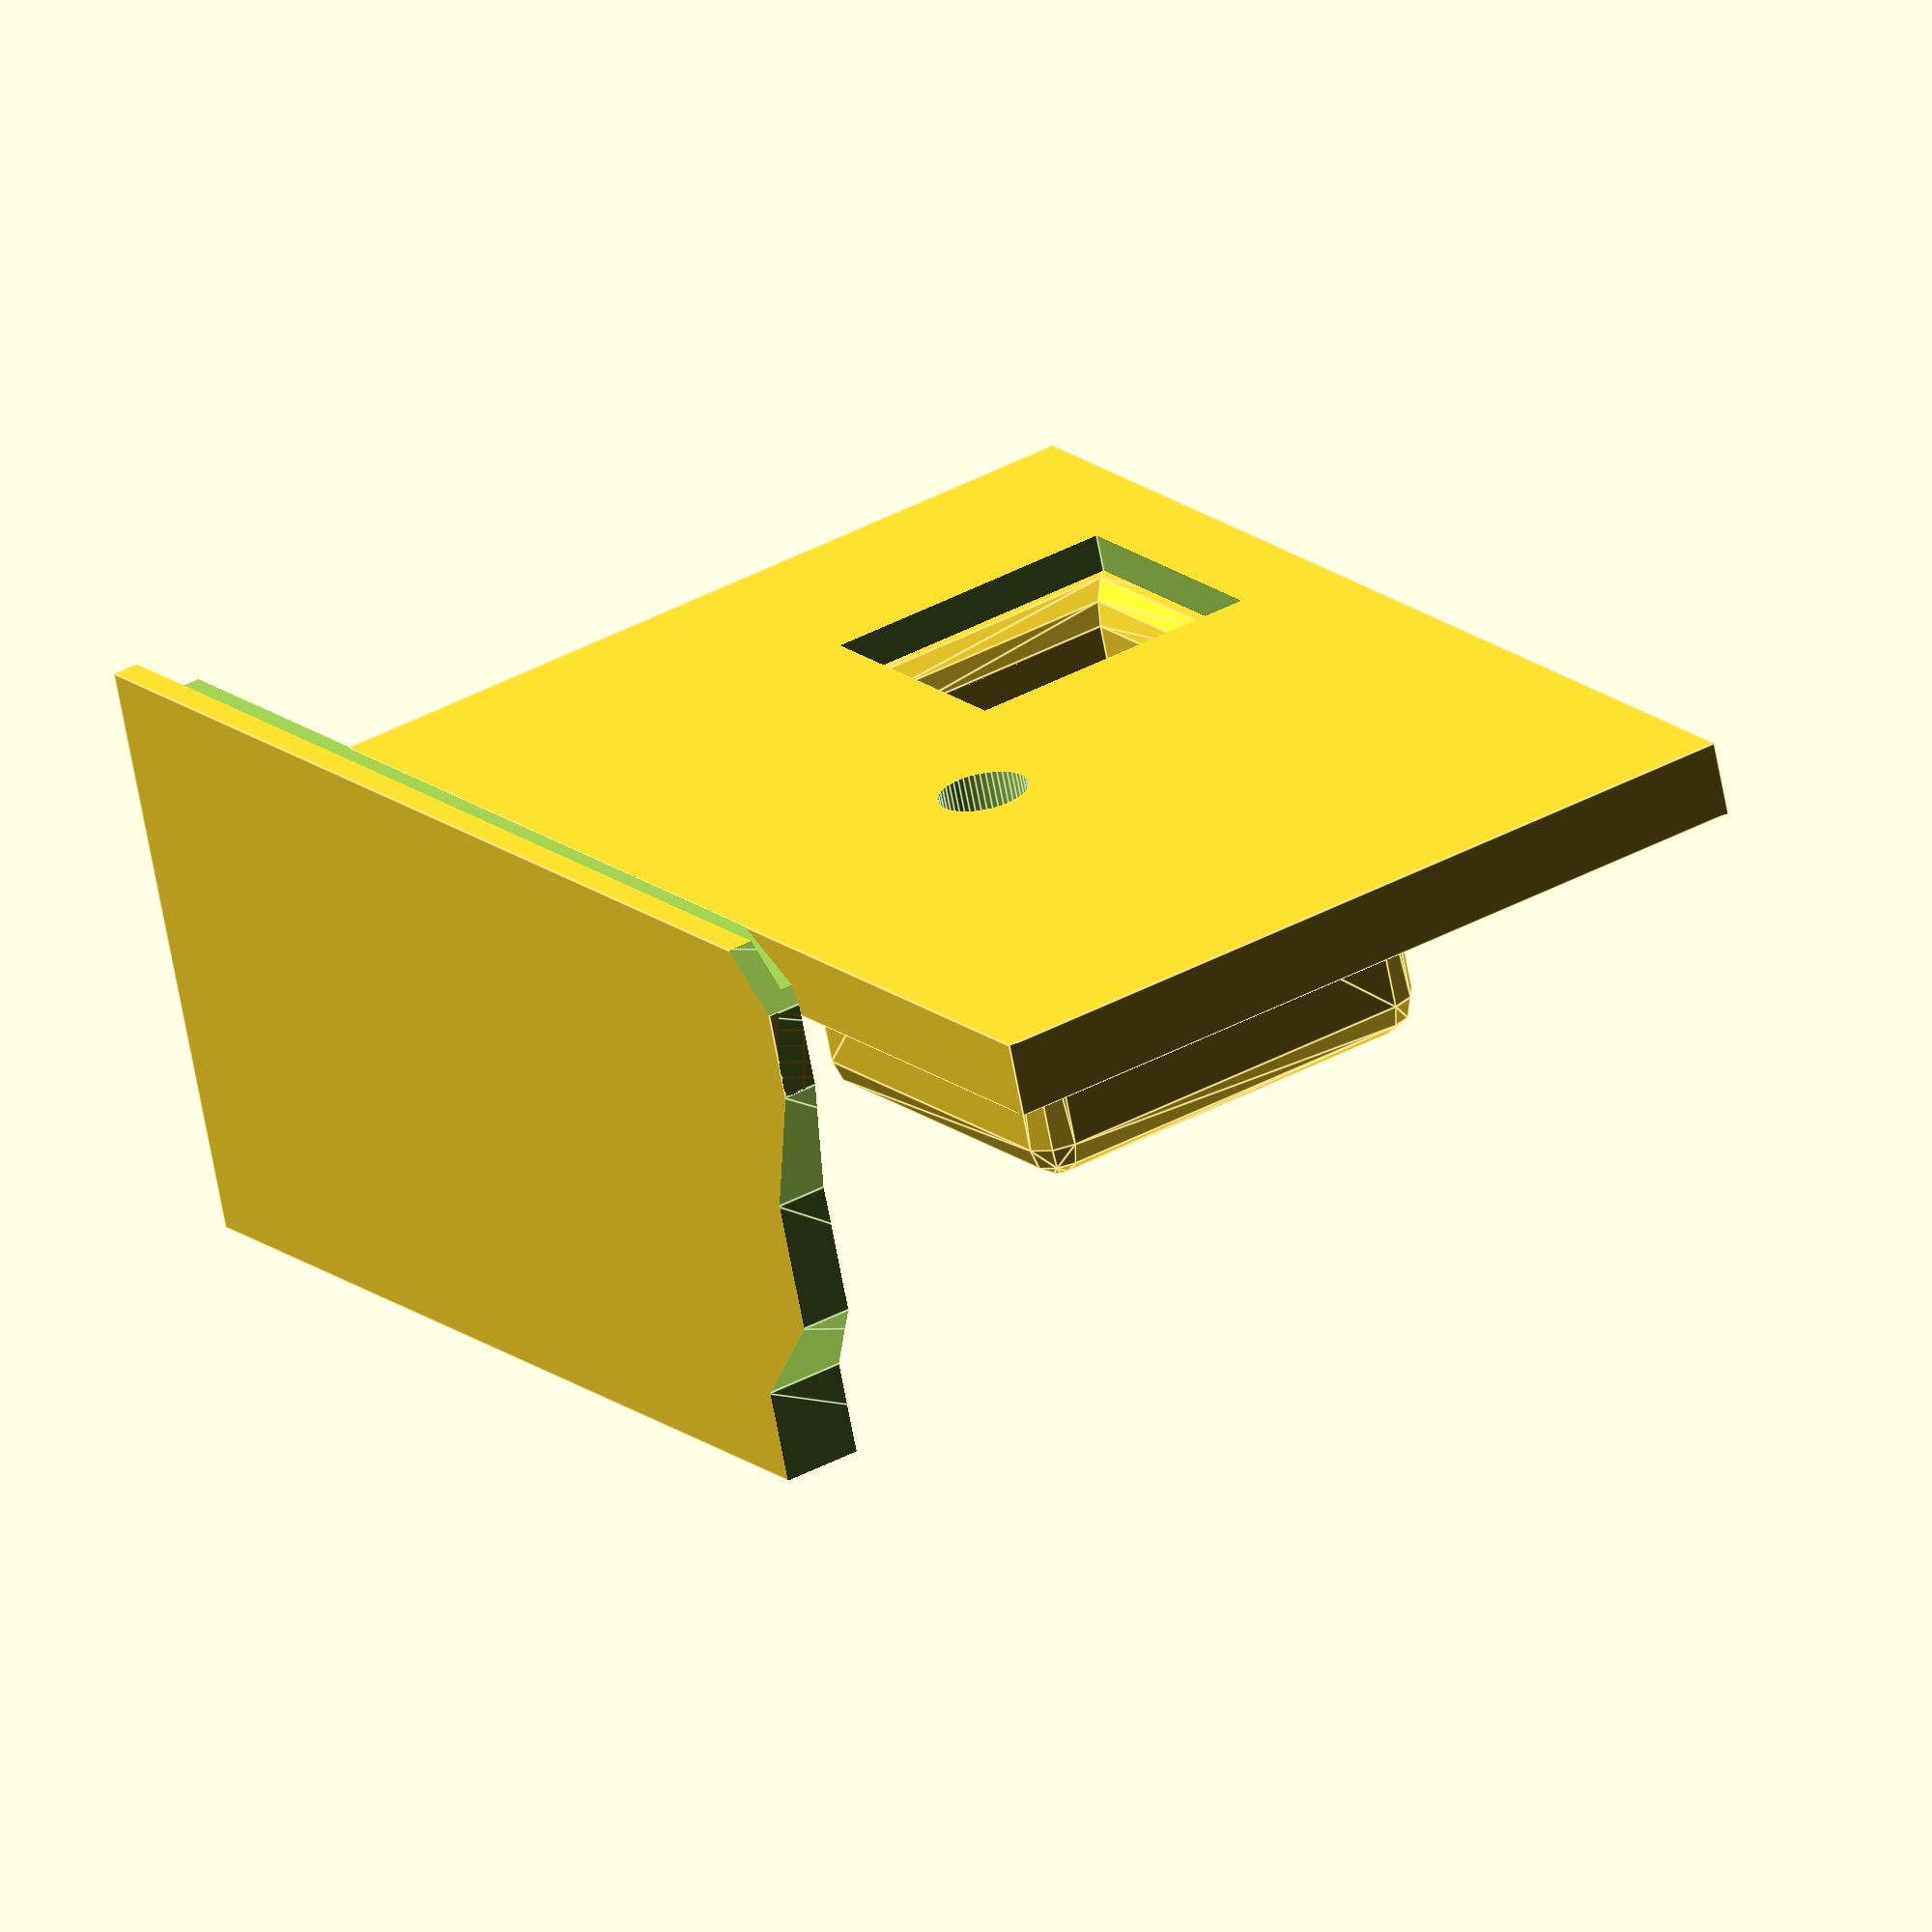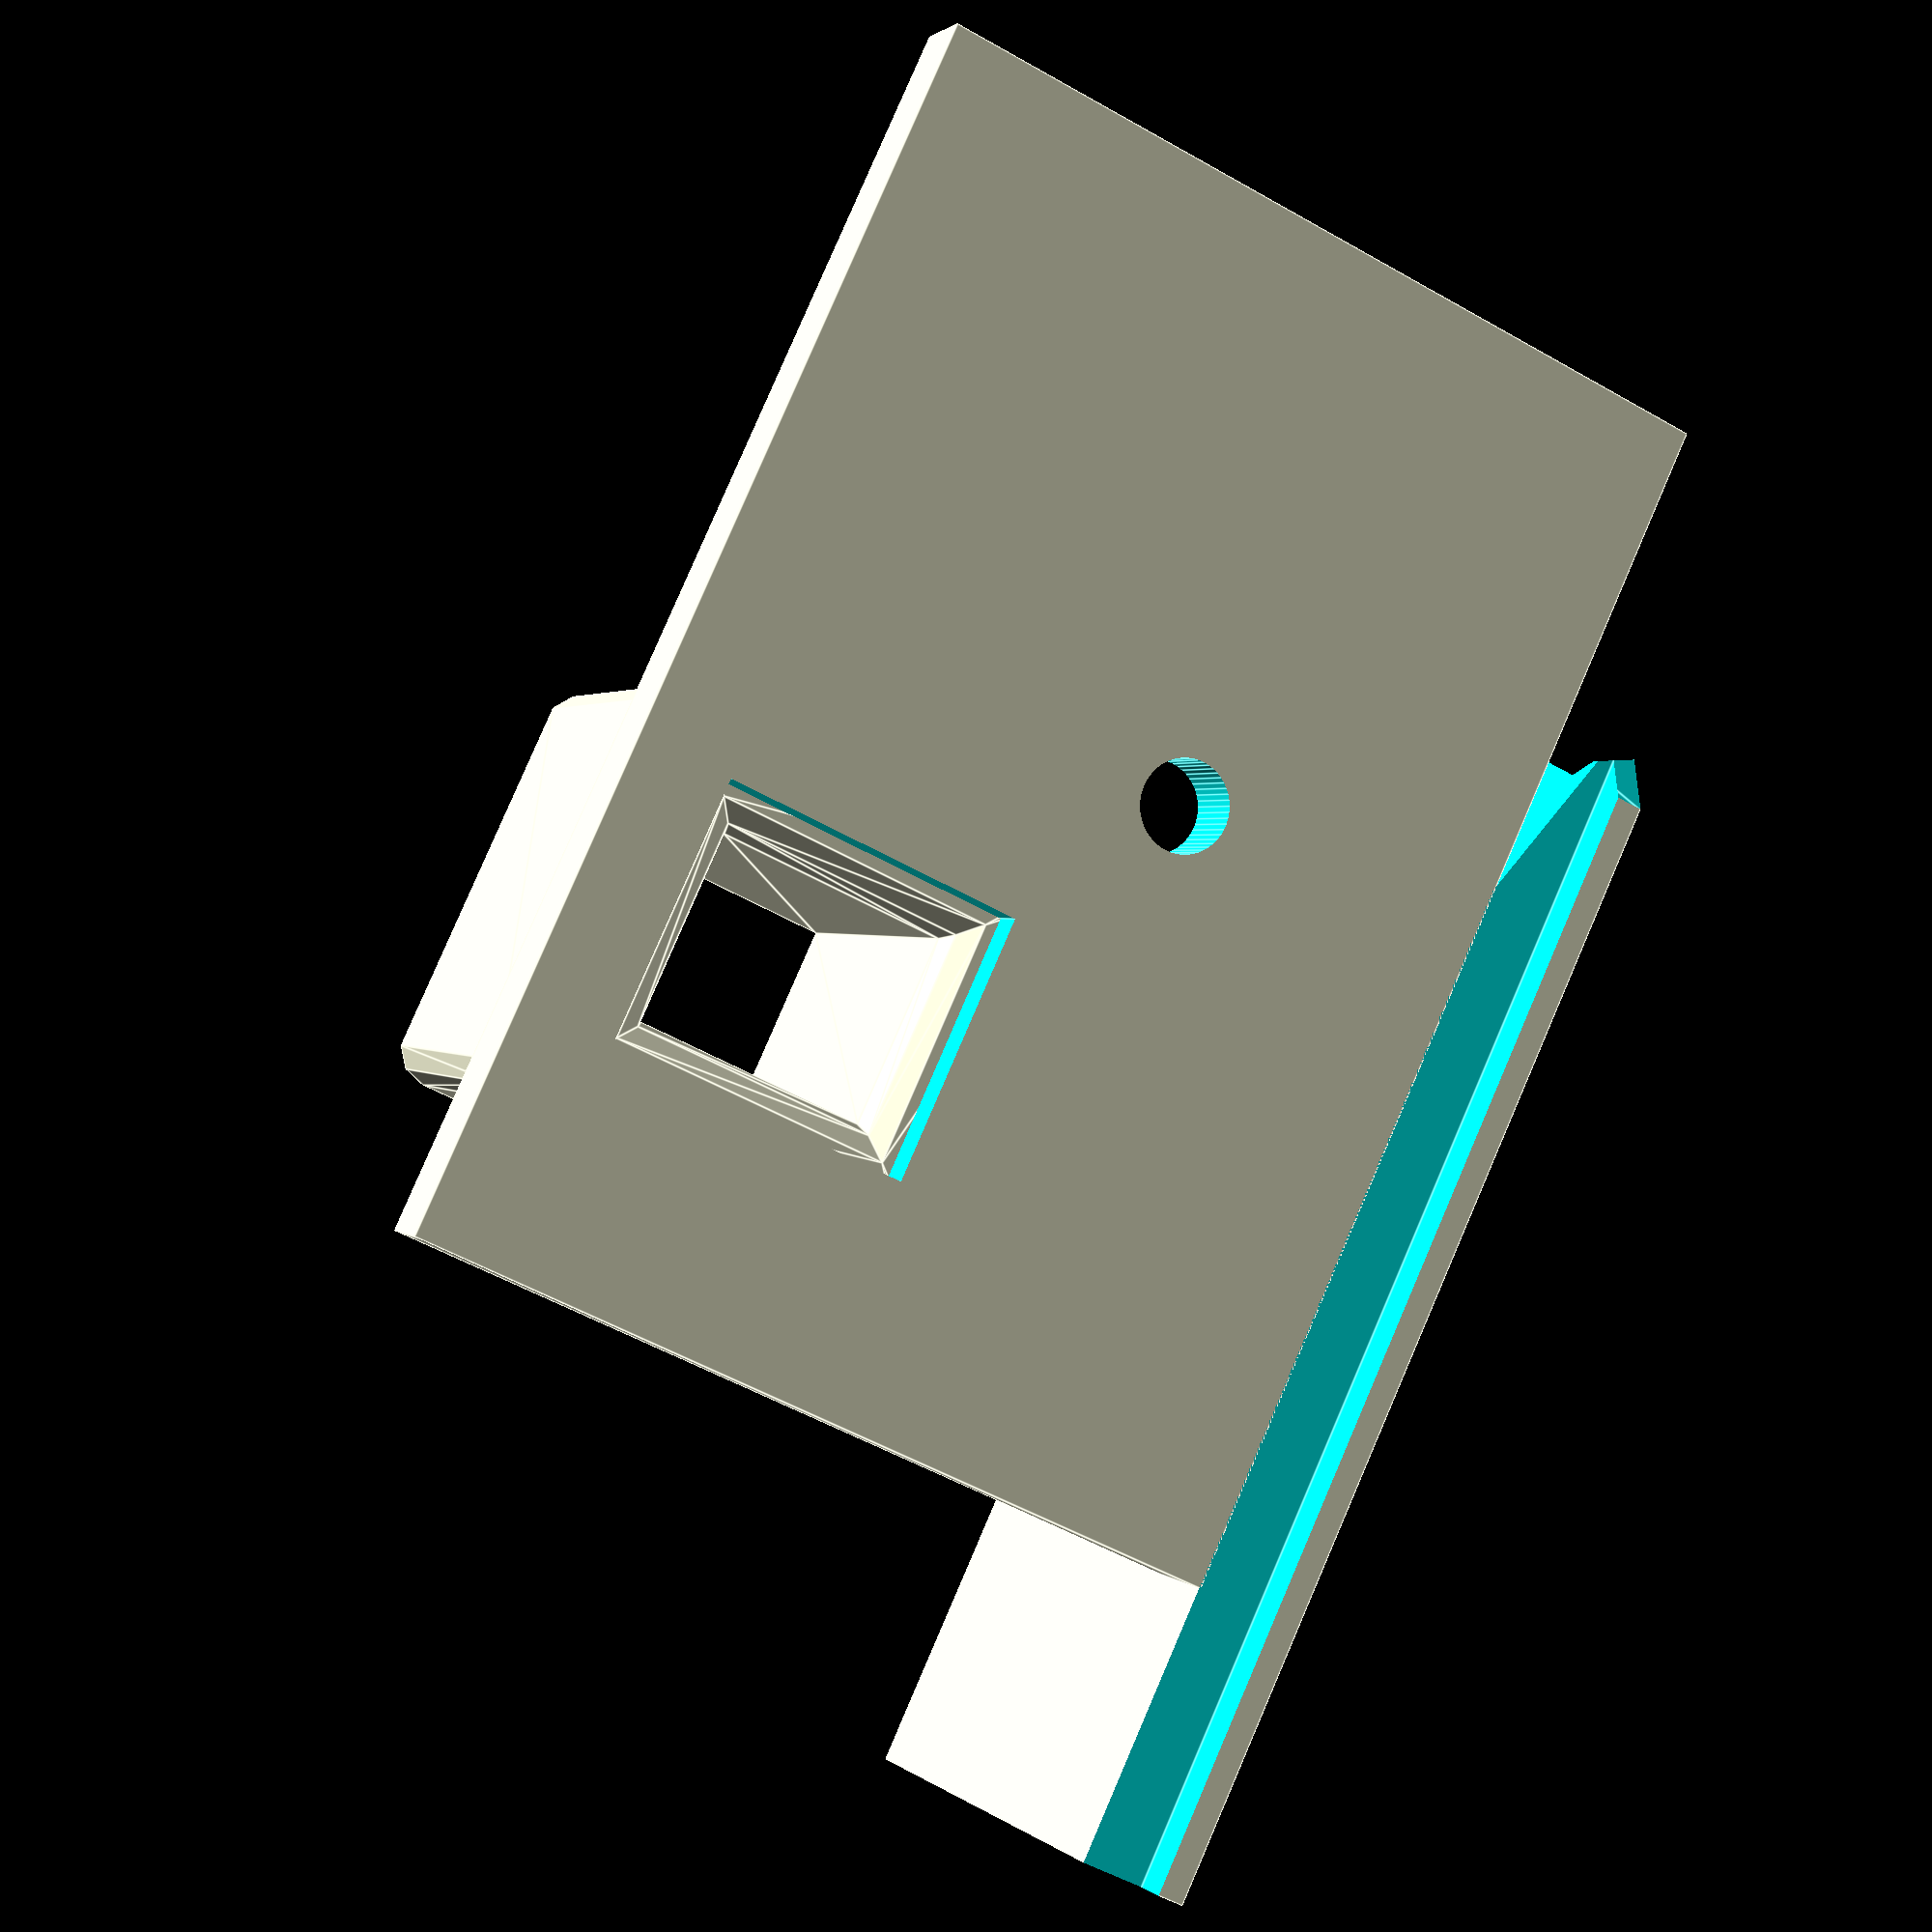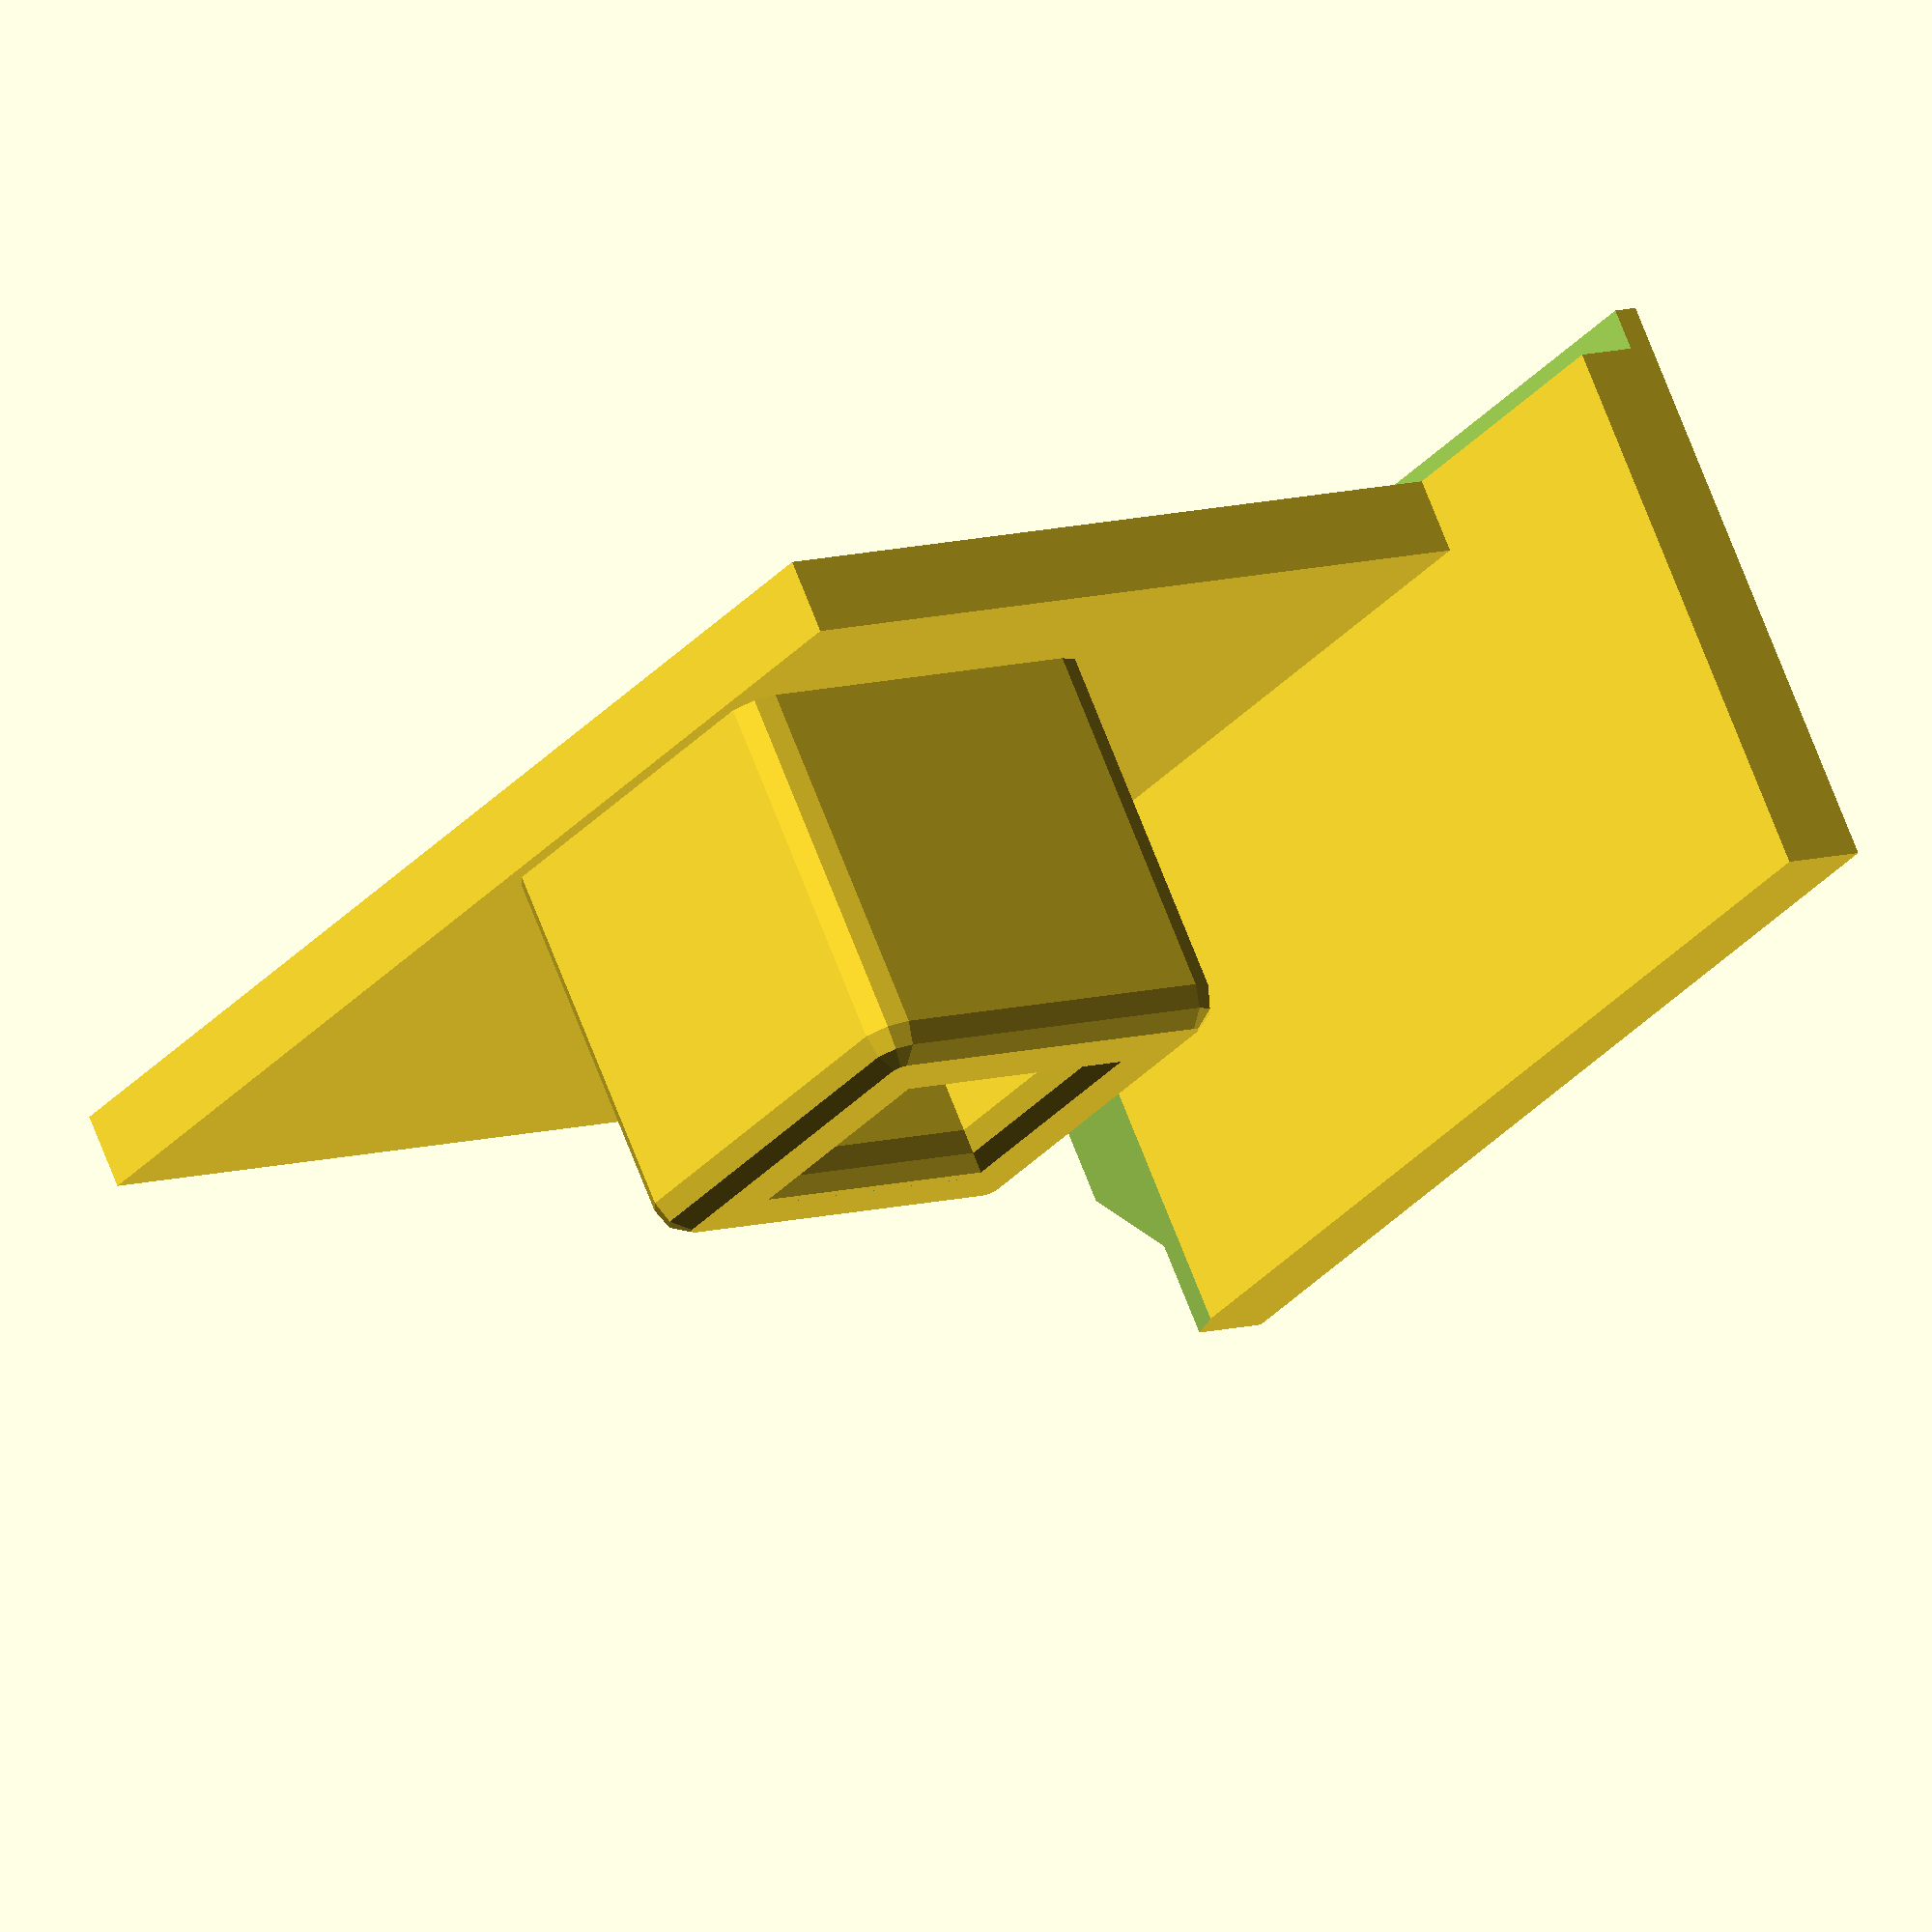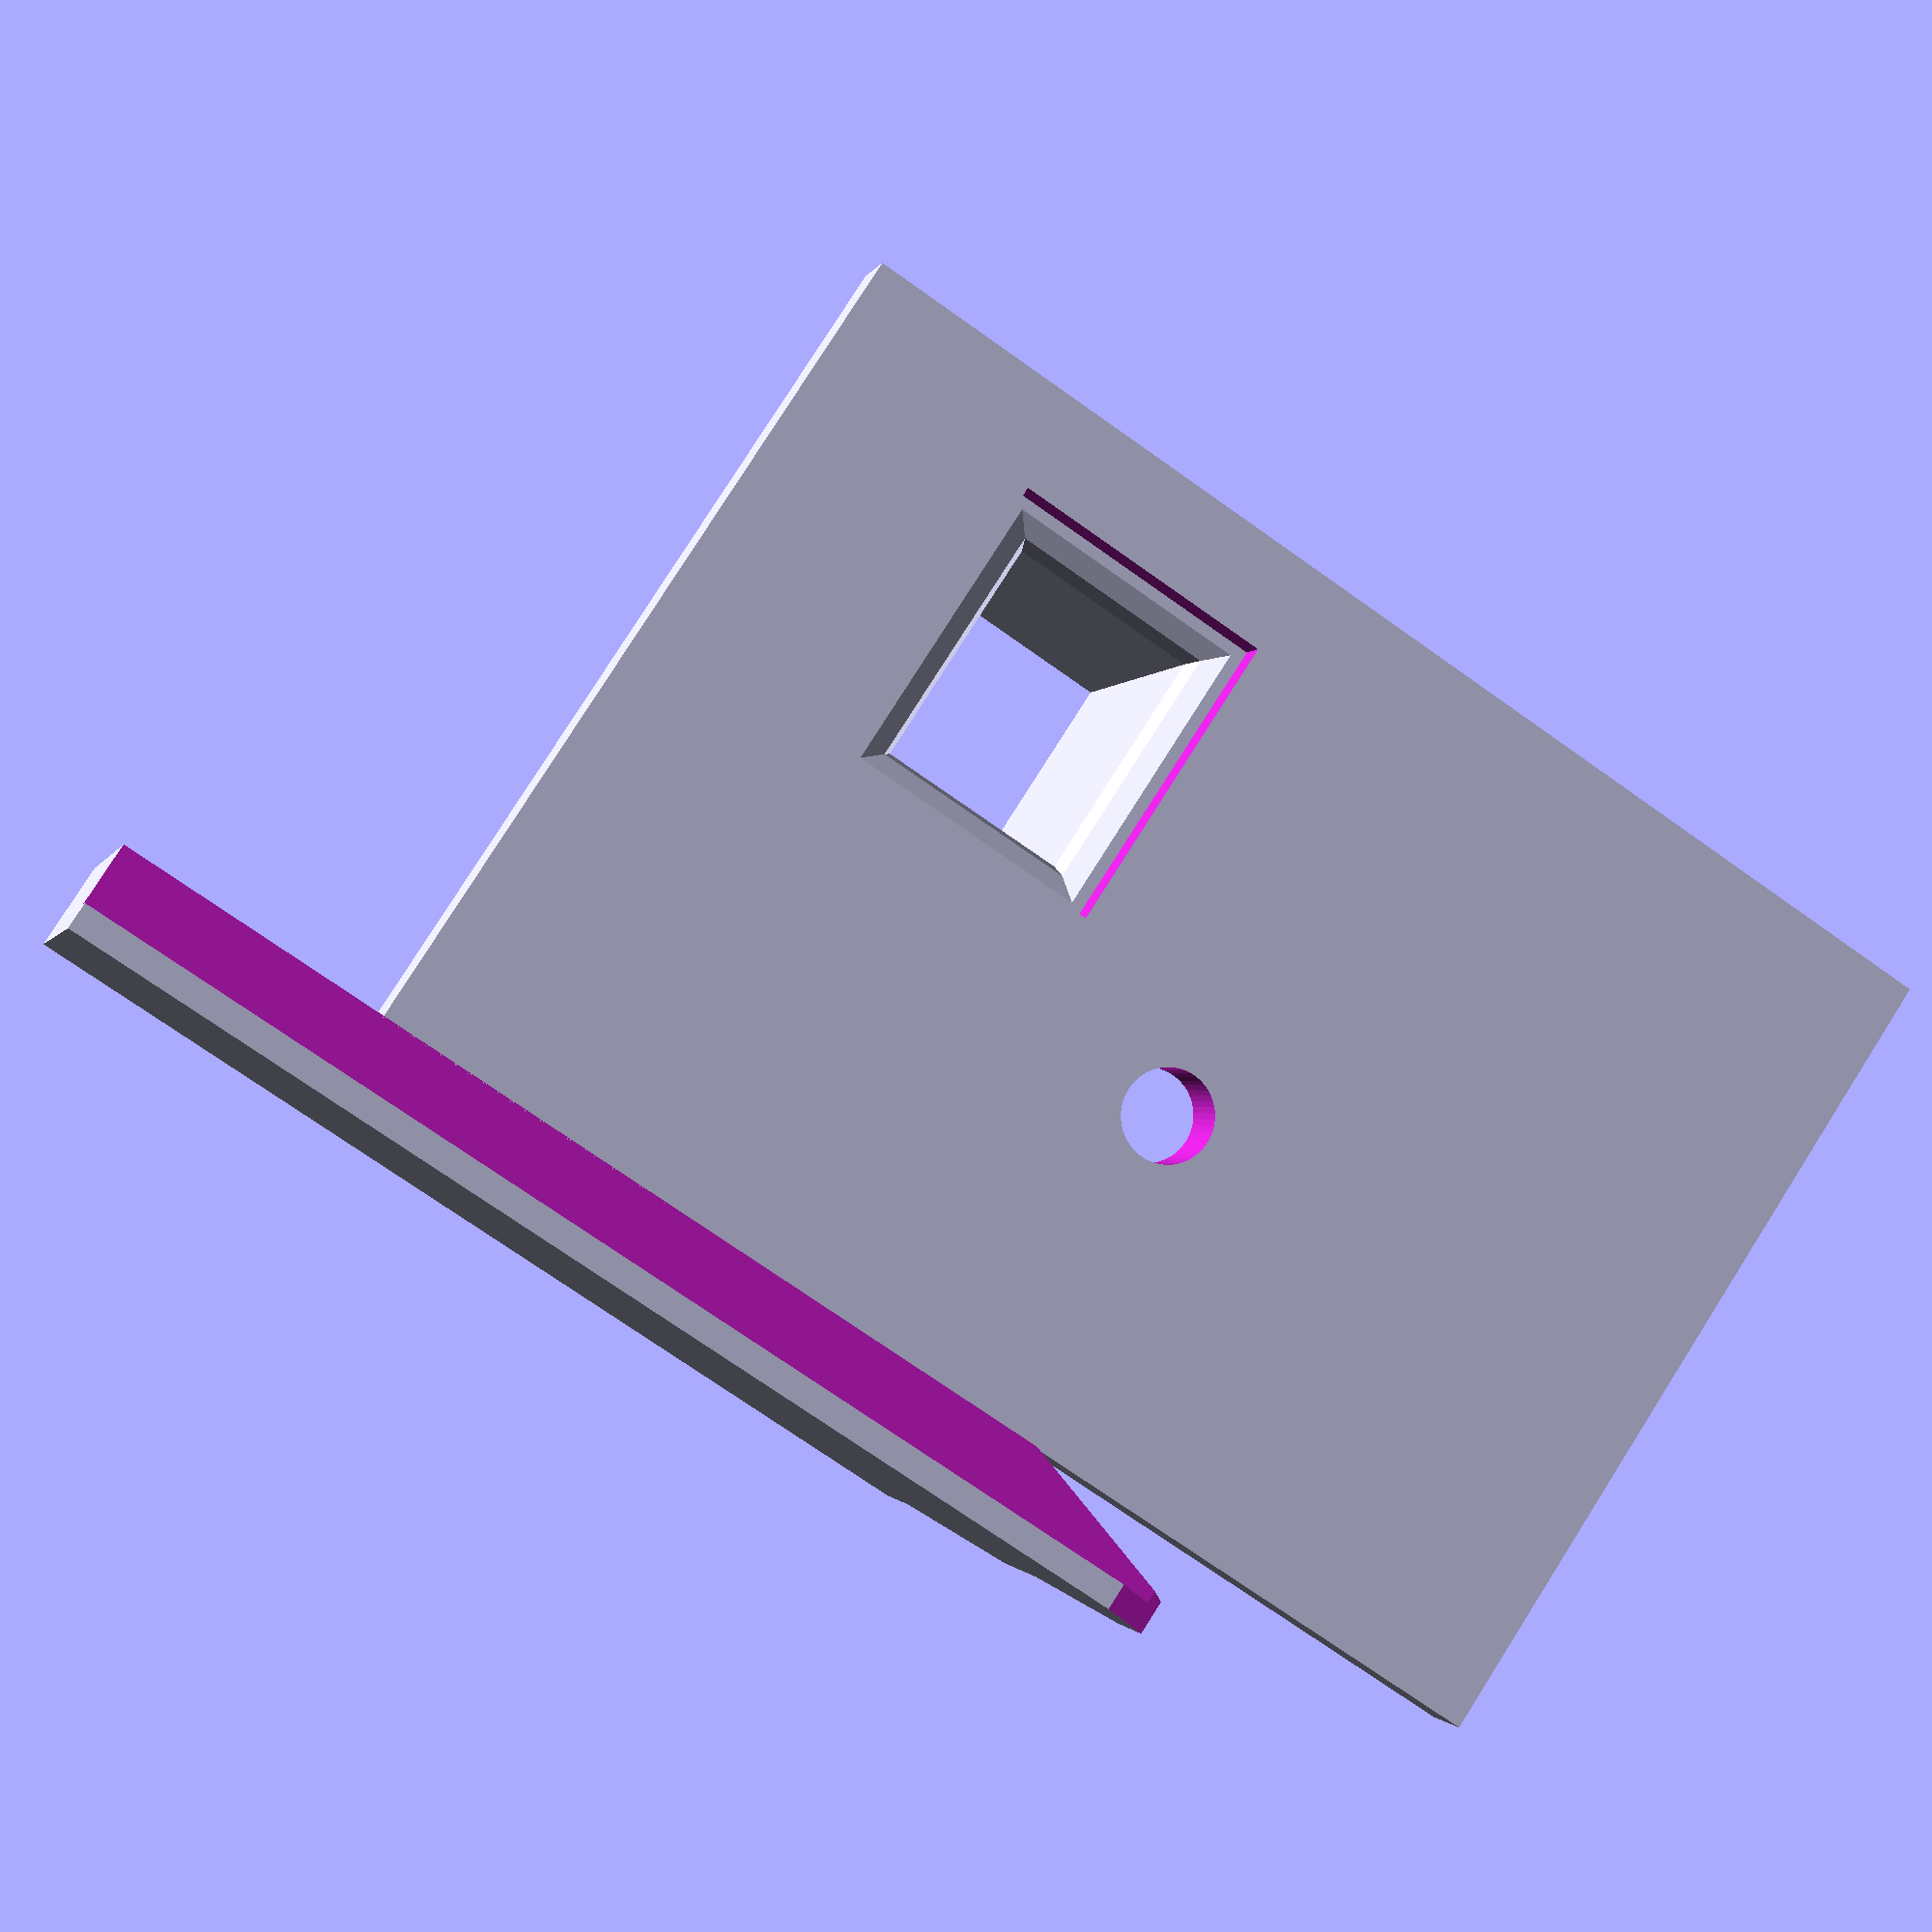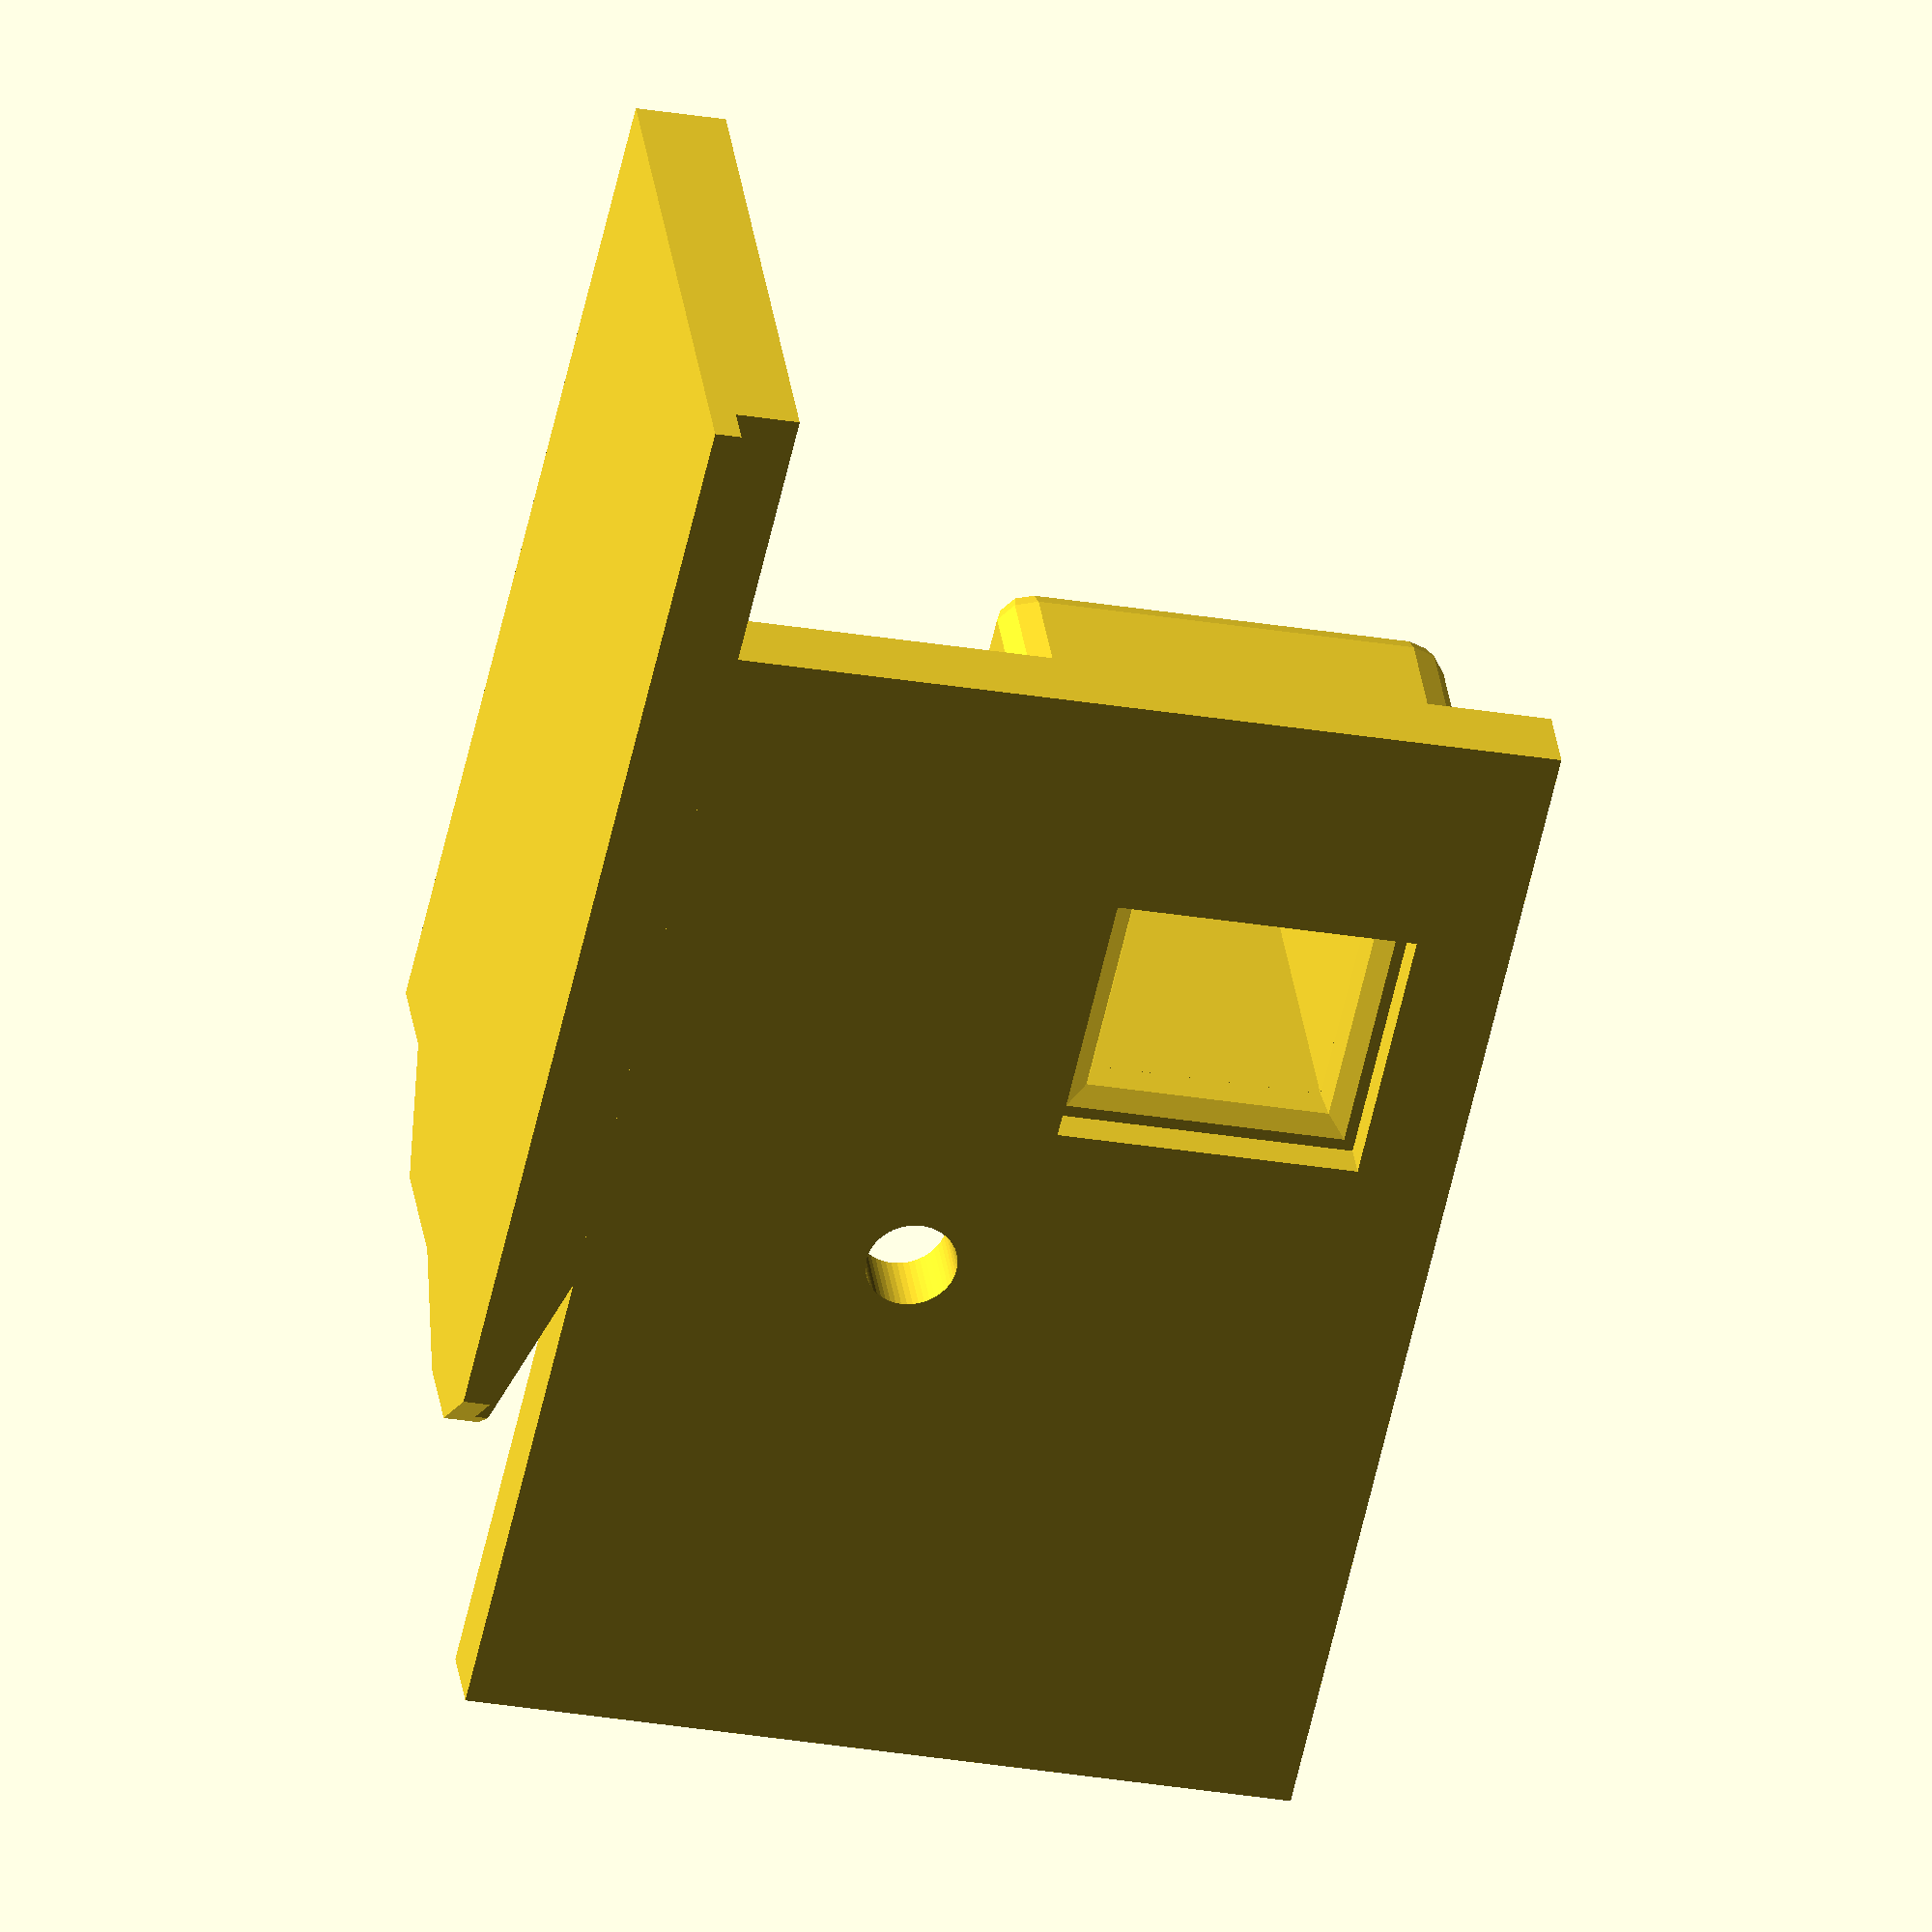
<openscad>
// Replacement part for a velux curtain thingy



pad = 0.05;
$fn = 50;

////////////////////////////////////////////////////////////
// CONSTANTS

// BASE PART CONSTANTS
// The largest part. Goes into the track of the curtain
base_width = 15.8;
base_height = 31.2;
base_thickness = 2.4;
// The base "wedges off" in the top, with an angle
base_wedge_offset = 26.0; // This is not actual measurement.
base_wedge_angle = 17; // very approximate

// PLATE CONSTANTS
plate_width = 32;
plate_height = 22;
plate_thickness = 2;
// Offset from bottom edge of base to start of plate.
plate_base_offset = 7.3;

// The screw hole is important. Offsets from center
plate_screw_hole_x_offset = 17.4;
plate_screw_hole_y_offset = 8.6;
plate_screw_hole_diameter = 2.4; // r = d/2 ... 

// And, the wire gude. Offsets from center.
plate_wire_guide_x_offset = 9.5;
plate_wire_guide_y_offset = 15.5;
plate_wire_guide_inner_width = 5;
plate_wire_guide_inner_height = 6;
plate_wire_guide_outer_depth = 9.5;
plate_wire_guide_roundness = 1; // Dunno yet.
plate_wire_guide_thickness = 3;

// FITTER CONSTANTS
// ALSO USED BY BASE. REALLY; THIS IS CONFUSING
// The very small edge in the side
fitter_edge_thickness = 0.7;
// The offset from the left edge to the start of the fitter
fitter_base_offset = 14.7;


////////////////////////////////////////////////////////////////////////////////
// BASE PART
// It has a very weird visible edge here...

module base_weird_edge() {
    linear_extrude( height = base_thickness * 2 ) {
    polygon(points=[
            [-pad,0],
            [2.5,0],
            [5,2.5],
            [8.5,2.5],
            [12,4],
            [base_width-1.5,4],
            [base_width+pad,2.5],
            [base_width+pad,10],
            [-pad,10]
            ]);
    }
}

// The base part, without weird cuttings.
module base_base() {

    // Base with wedge
    // The rotation is sort of weird
    translate([base_width / 2.0, base_height / 2.0, 0] ) {
        rotate([0,0,180]) {
            translate([-base_width / 2.0, -base_height / 2.0, 0] ) {
                difference() {
                    // This is the largest part, called the base
                    cube([base_width, base_height, base_thickness]);
                    
                    // Cut with a wedge
                    // the 3/-3 is imprecise, but ...
                    translate([-base_width / 2.0, -3, 0] ) {
                        rotate([base_wedge_angle,0,0]) {
                            translate([0,3,0]) {
                                cube([base_width*2, base_height, base_thickness]);
                            }
                        }
                        
                    }
                }
            }
        }
    }
}

// The actual base.
module base() {

    // Cut off some stuff
    difference() {
        // The main base
        difference() {
            base_base();
            translate([0,base_height-4,-pad]) {
                base_weird_edge();
            }
        }
        // The edge is actually a wedge too, but really...
        translate( [ base_width + fitter_base_offset, 0, base_thickness + fitter_edge_thickness ] ) {
            cube([base_width * 2, base_height * 2, base_thickness * 2], center = true );
        }
    }
}

////////////////////////////////////////////////////////////
// The plate is the vertical plate from the base
// Most is cut from this (shape), using a coordinate system with 0,0 in lover left corner.
// Later, some additional stuff is added
module plate() {
    
    // The wire guide 
    minkowski($fn = 10) {
        difference() {
            translate([ plate_wire_guide_x_offset, plate_wire_guide_y_offset, plate_wire_guide_outer_depth / 2.0 - plate_wire_guide_outer_depth + pad]) {
                
                cube([plate_wire_guide_inner_width + 2 * plate_wire_guide_thickness - plate_wire_guide_roundness * 2.0,
                        plate_wire_guide_inner_height + 2 * plate_wire_guide_thickness - plate_wire_guide_roundness * 2.0,
                        plate_wire_guide_outer_depth], center = true);
            }
            // Cut a hole through it
            // Note, this is done again below.
            translate([ plate_wire_guide_x_offset, plate_wire_guide_y_offset, plate_wire_guide_outer_depth / 2.0 - plate_wire_guide_outer_depth + pad]) {
                
                cube([plate_wire_guide_inner_width + plate_wire_guide_roundness * 2,
                        plate_wire_guide_inner_height + plate_wire_guide_roundness * 2,
                        plate_wire_guide_outer_depth * 2 ], center = true);
                
            }
            
        }
    sphere( r = plate_wire_guide_roundness );
}

    
    

    difference() {
        // The actual plate
        cube([plate_width, plate_height, plate_thickness]);

        // Screw hole
        translate( [plate_screw_hole_x_offset, plate_screw_hole_y_offset, plate_thickness / 2] ) {
            cylinder(r = plate_screw_hole_diameter / 2.0, h = plate_thickness * 2, center = true );
        }

        // Add the hole for the guide for the wire - wireguide
            // Note, this is also done above, sort of
            translate([ plate_wire_guide_x_offset, plate_wire_guide_y_offset, plate_wire_guide_outer_depth / 2.0 - plate_wire_guide_outer_depth + pad]) {
                
                cube([plate_wire_guide_inner_width + plate_wire_guide_roundness * 2,
                        plate_wire_guide_inner_height + plate_wire_guide_roundness * 2,
                        plate_wire_guide_outer_depth * 2 ], center = true);
                
            }
        
    }
}

module positioned_plate() {
    translate([-plate_thickness,plate_base_offset,base_thickness-pad]) {
        rotate([0,90,0]) {
            rotate([0,0,90]) {
                plate();
            }
        }
    }
}


// Just to translate the base the correct place.
module base_and_plate() {
    translate([fitter_base_offset,0,0]) {
        translate([-fitter_base_offset,0,0]) {
            base();
        }
        positioned_plate();
    }
}

////////////////////////////////////////////////////////////
// The fitter is the round part that goes into the something.
// Yes, I know, I have a really hard time describing it.
module fitter() {
}





//  plate();
base_and_plate();
// base_weird_edge();
</openscad>
<views>
elev=141.0 azim=108.9 roll=304.3 proj=o view=edges
elev=52.0 azim=48.7 roll=58.2 proj=p view=edges
elev=351.9 azim=237.3 roll=47.7 proj=o view=wireframe
elev=279.4 azim=254.8 roll=212.4 proj=p view=solid
elev=27.7 azim=120.7 roll=255.3 proj=o view=wireframe
</views>
